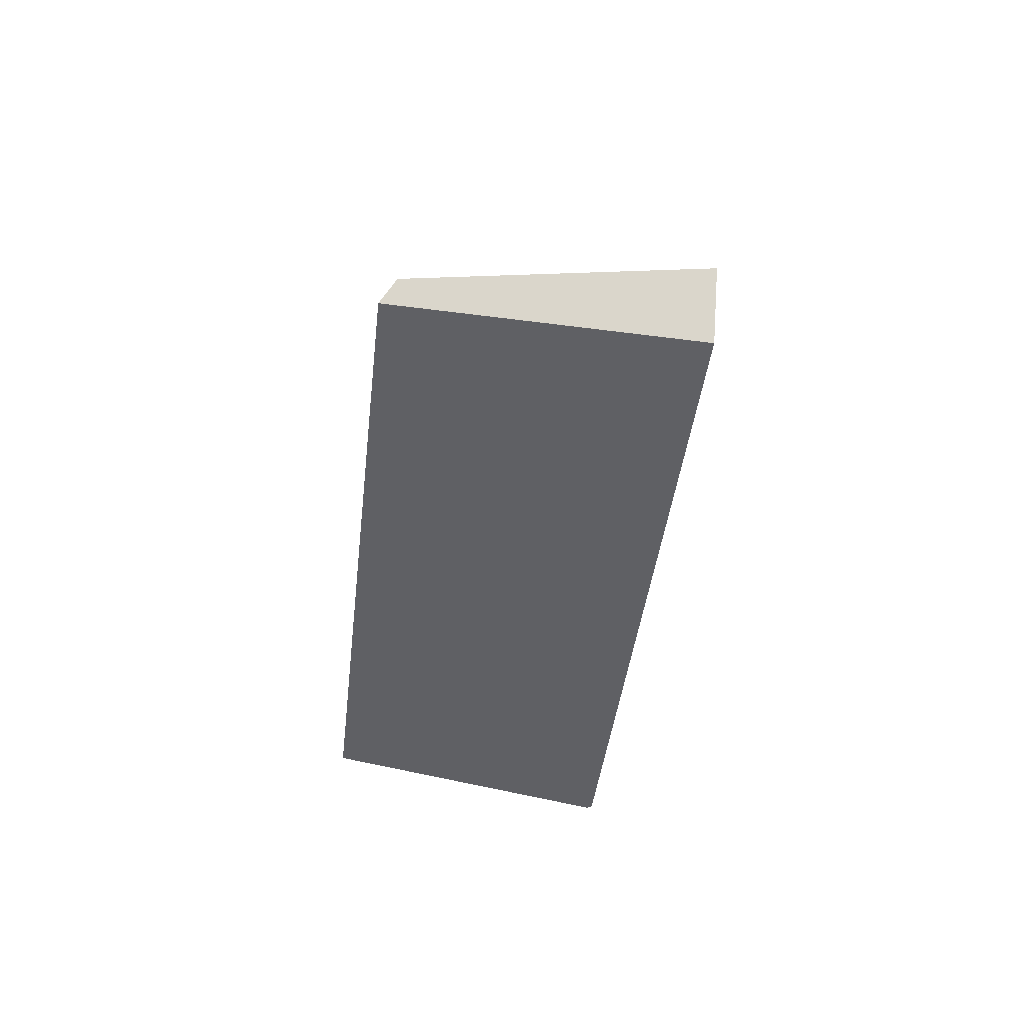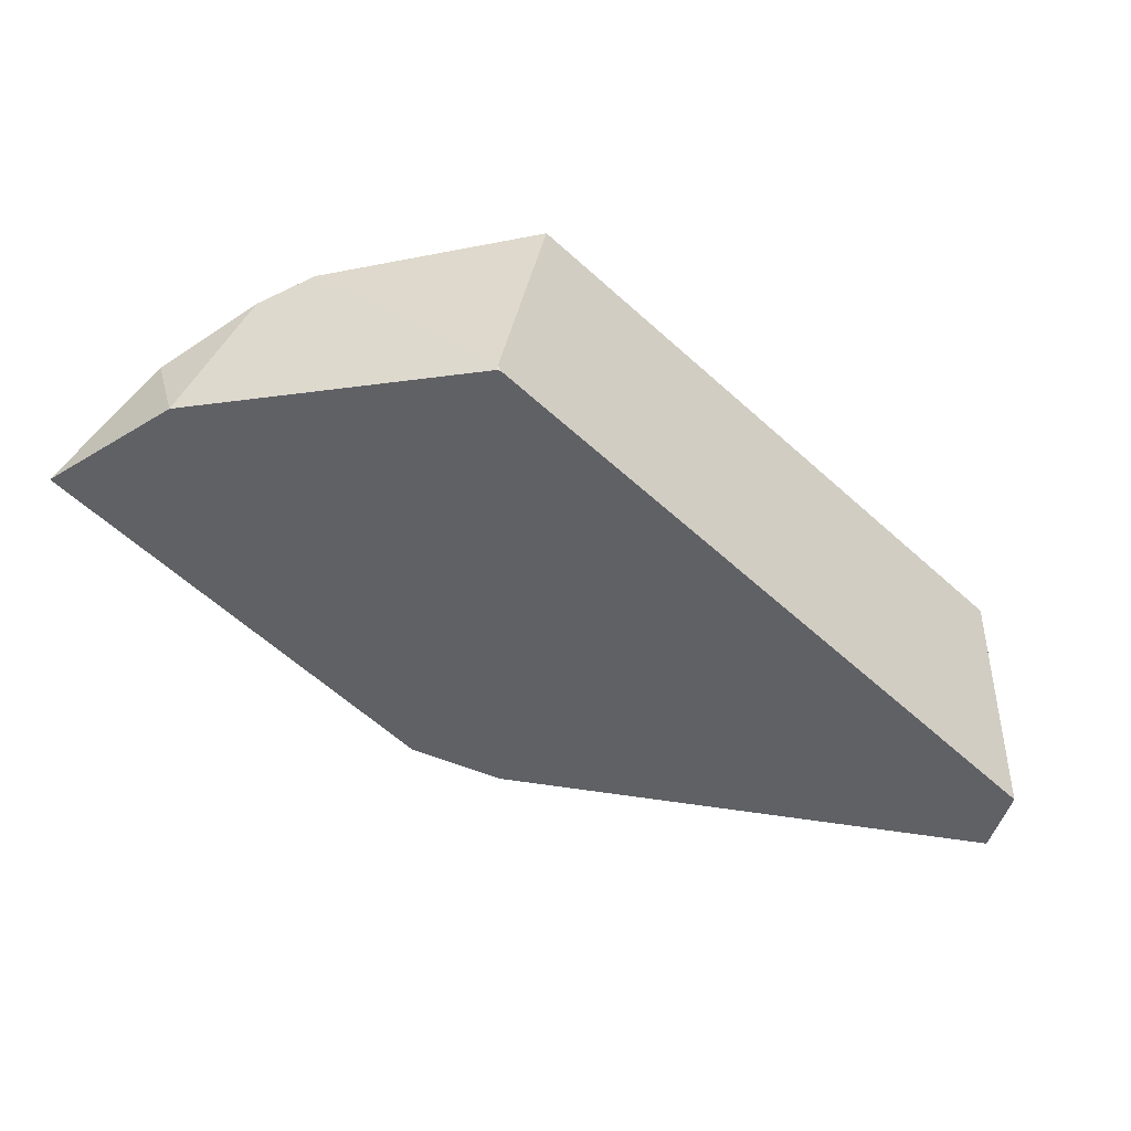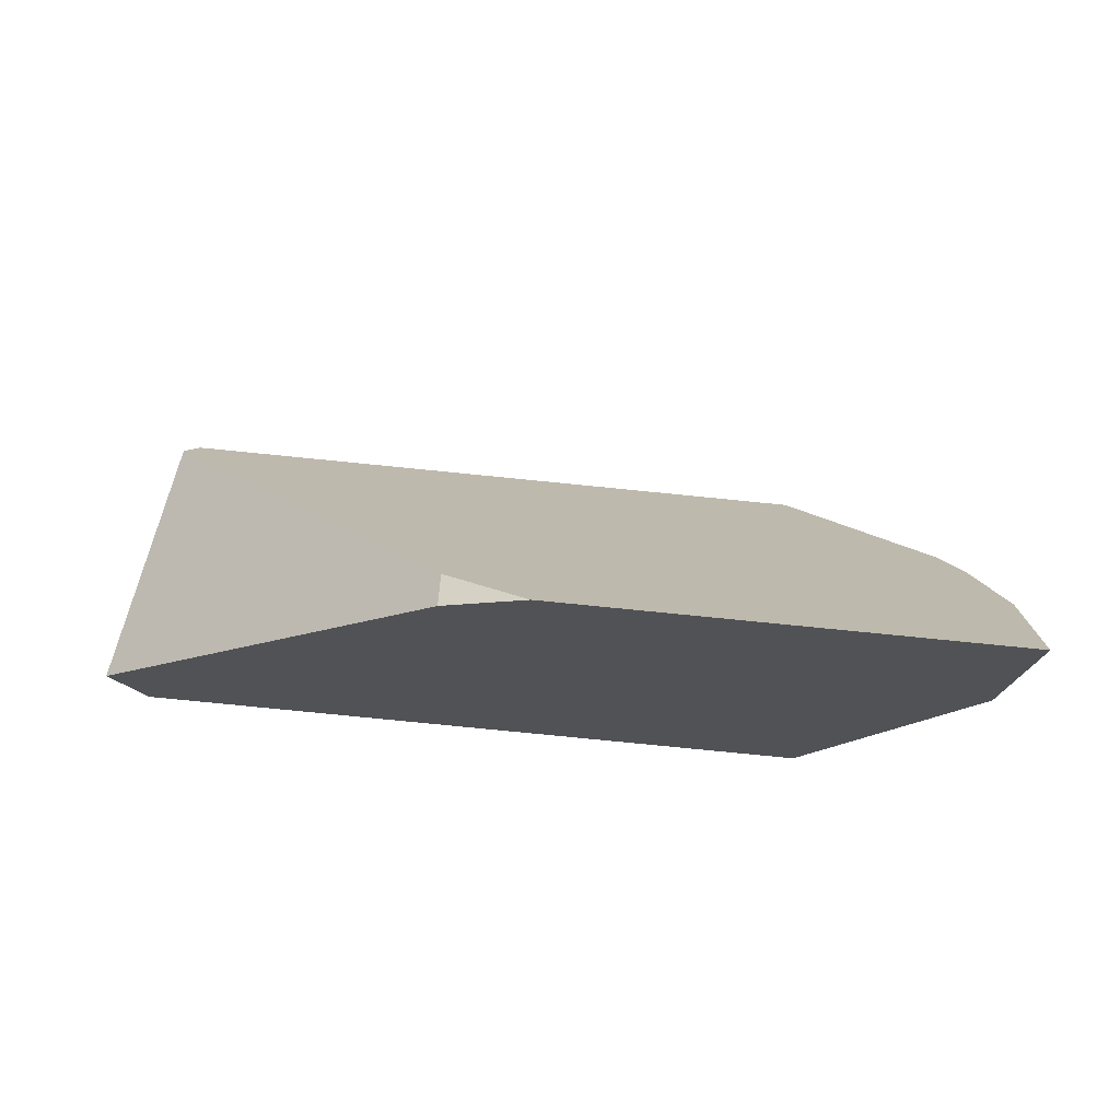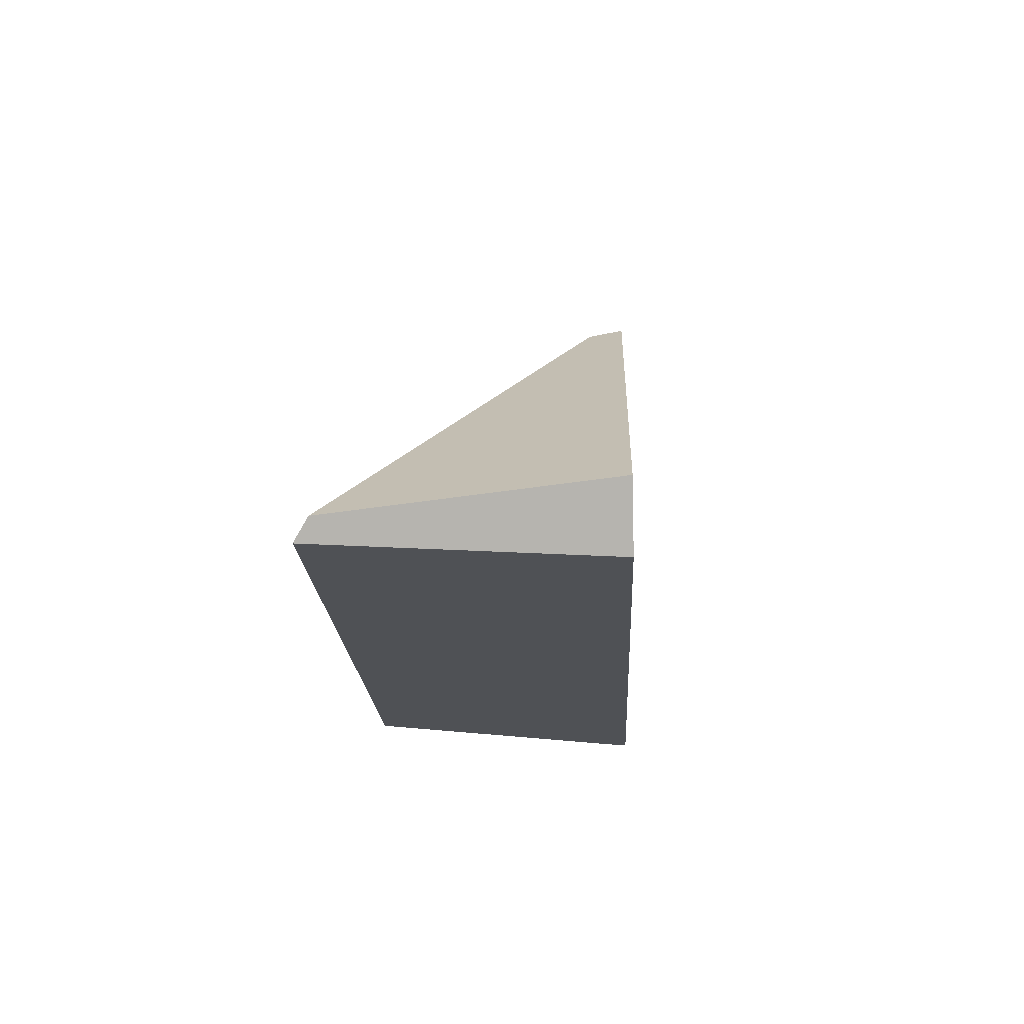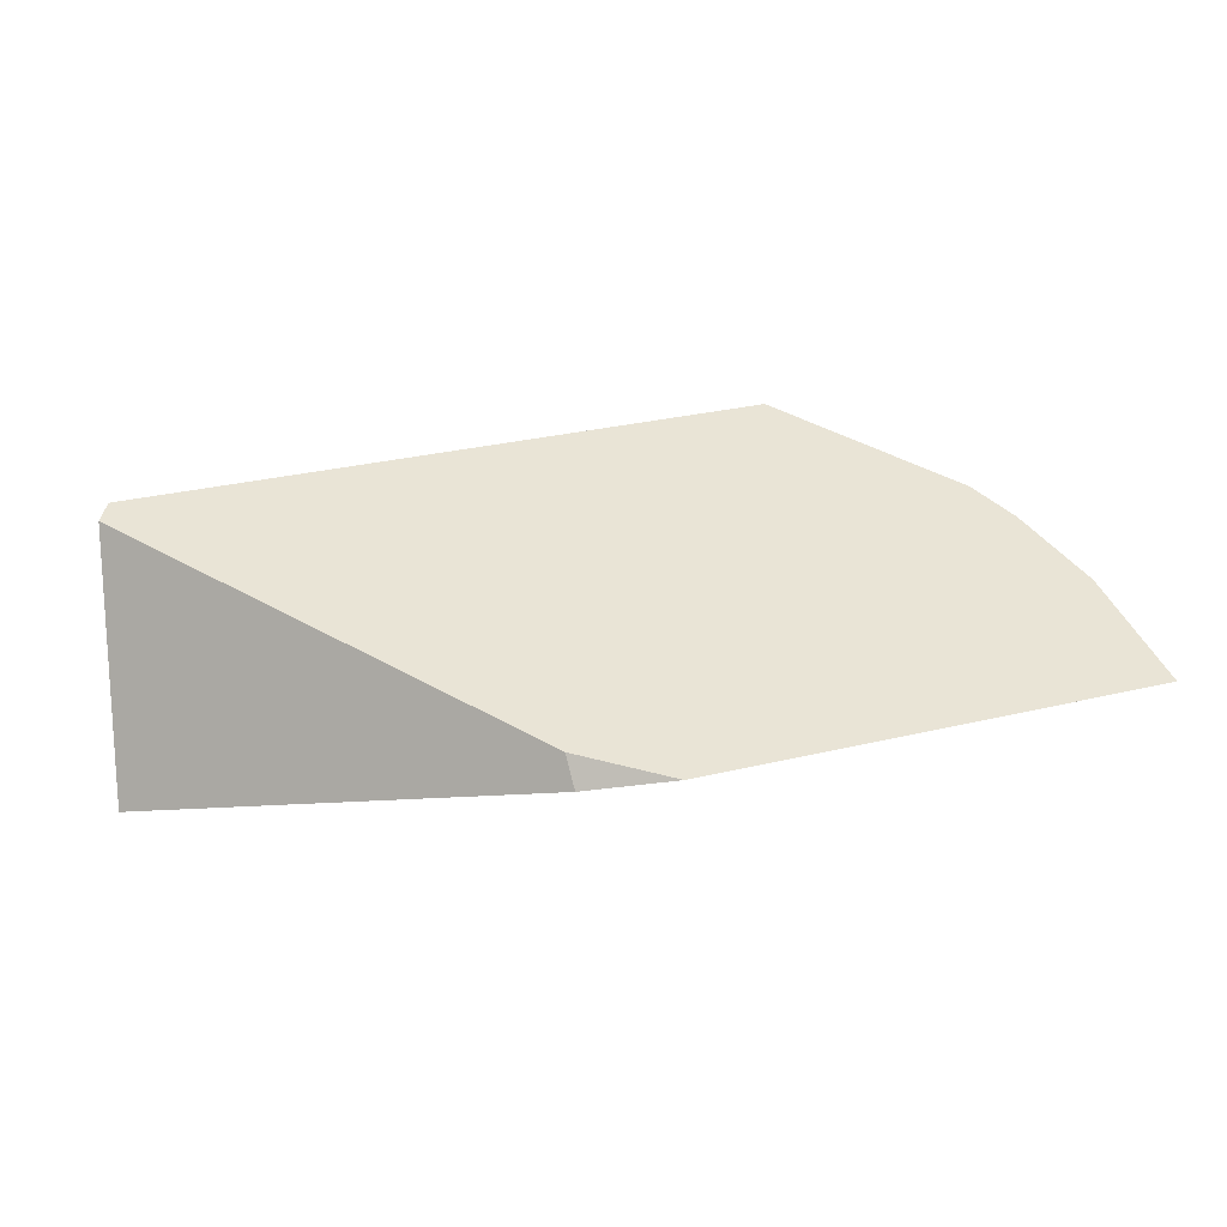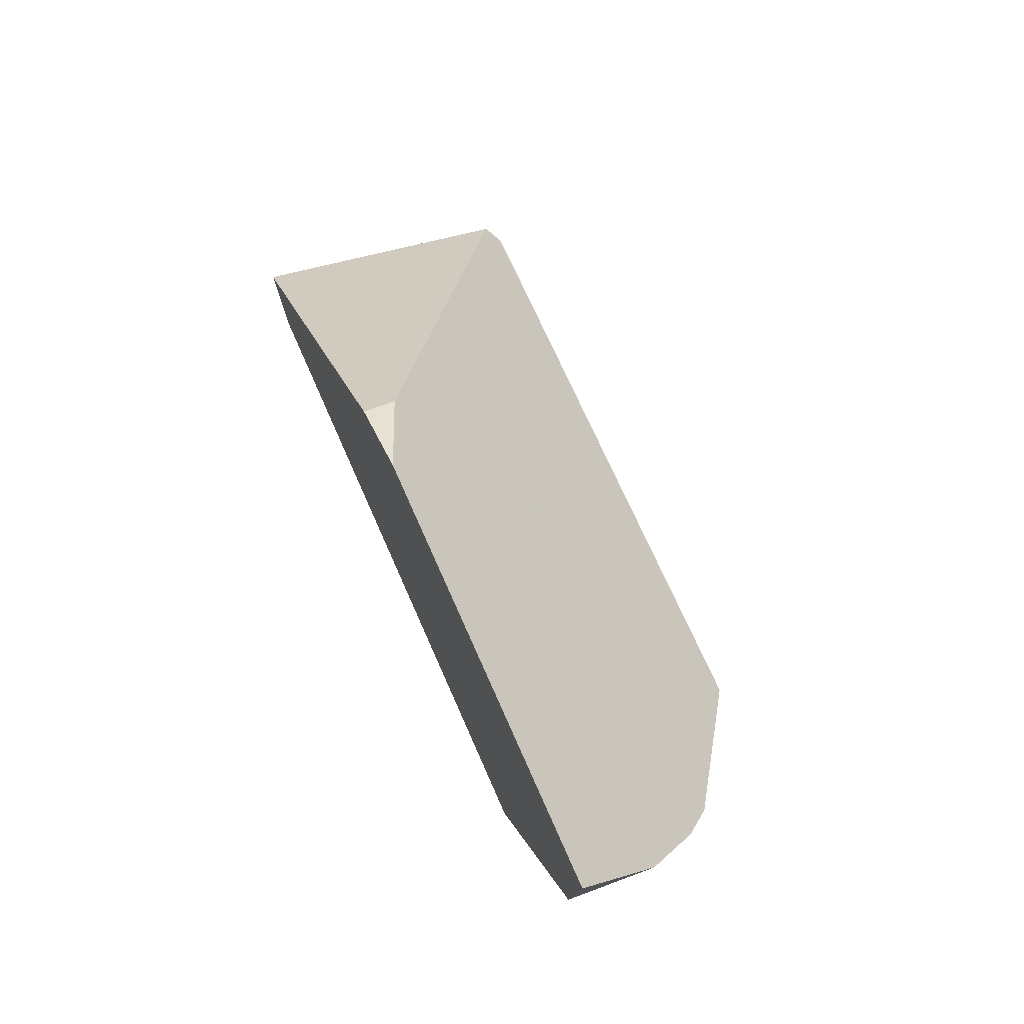
<metadata>
{"format":"obj","ext":"obj","renderer":"f3d","projection":"perspective","resolution":1024,"background":"white","views":[{"elev":-45.9,"azim":92.0,"up":"+Y"},{"elev":-43.0,"azim":-45.6,"up":"+Z"},{"elev":68.6,"azim":-164.6,"up":"+Y"},{"elev":-22.3,"azim":101.6,"up":"+Y"},{"elev":5.1,"azim":165.4,"up":"+Z"},{"elev":67.6,"azim":-104.3,"up":"+Y"}]}
</metadata>
<code>
v -0.5788 1.049 0.2135
v -0.3369 0.6737 0.4471
v 0.2925 0.6668 0.3412
v 0.2827 0.6478 0.3569
v 0.2473 0.6281 0.0833
v -0.4059 0.6559 0.1867
v -0.4086 0.6578 0.1872
v -0.5587 0.9038 0.2106
v -0.4088 0.6564 0.1914
v -0.3729 0.665 0.319
v -0.49 0.8141 0.3708
v -0.5185 0.8569 0.3444
v -0.5556 0.9374 0.2918
v -0.1498 1.039 0.1456
v 0.2804 0.6852 0.07799
v -0.06939 0.999 0.1329
v -0.0627 0.9921 0.1647
f 2 3 1
f 4 3 2
f 4 5 3
f 4 2 5
f 6 5 2
f 7 5 6
f 7 8 5
f 7 9 8
f 7 6 9
f 9 6 2
f 9 2 10
f 9 10 11
f 9 11 8
f 8 11 12
f 13 8 12
f 13 1 8
f 13 12 1
f 11 1 12
f 11 2 1
f 10 2 11
f 8 1 5
f 14 5 1
f 15 5 14
f 15 3 5
f 15 16 3
f 15 14 16
f 17 16 14
f 17 3 16
f 17 1 3
f 17 14 1

</code>
